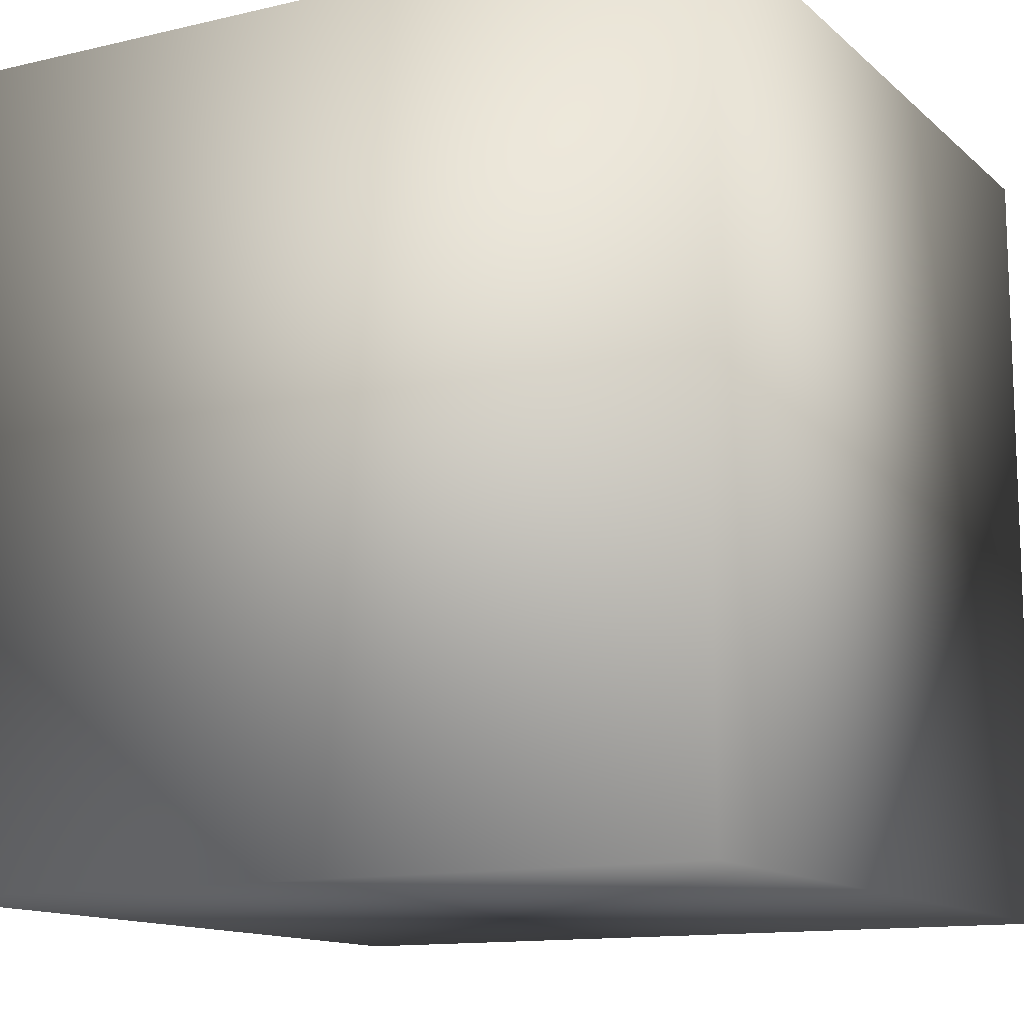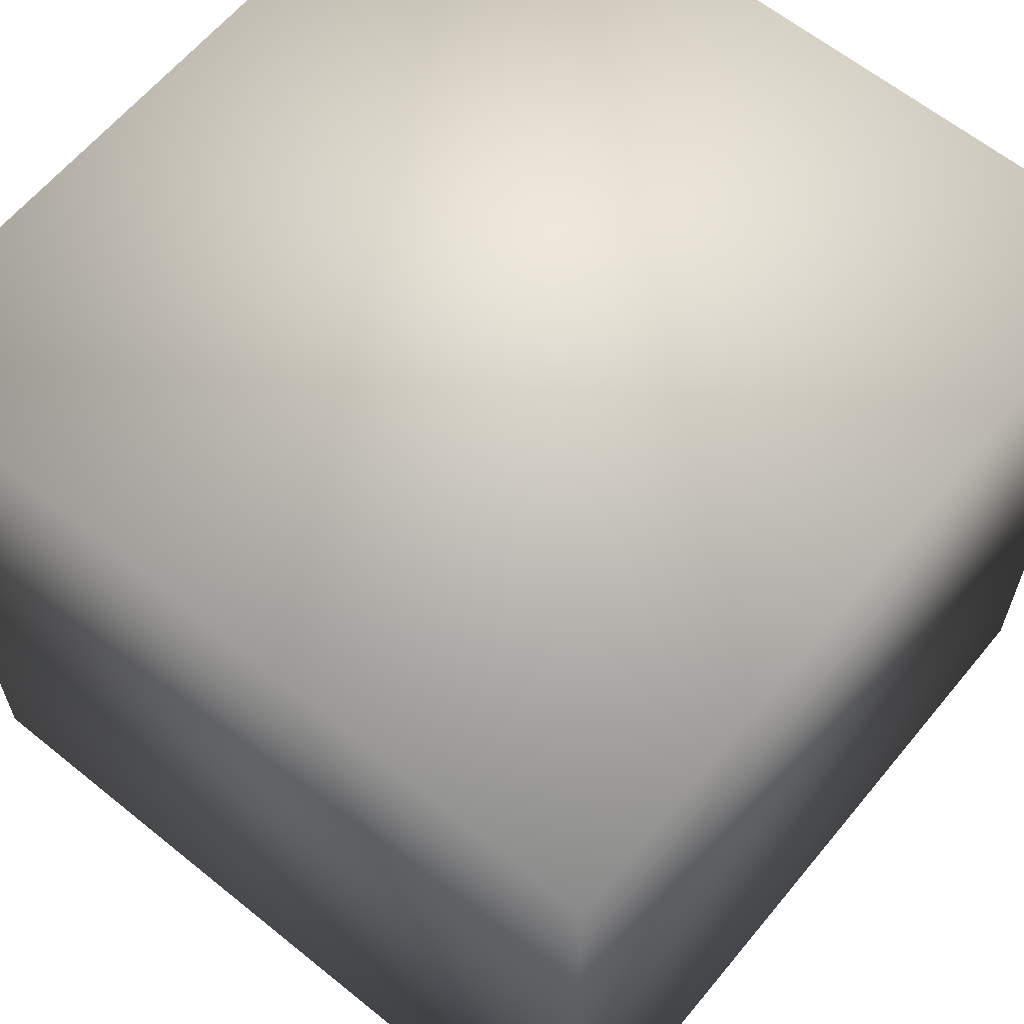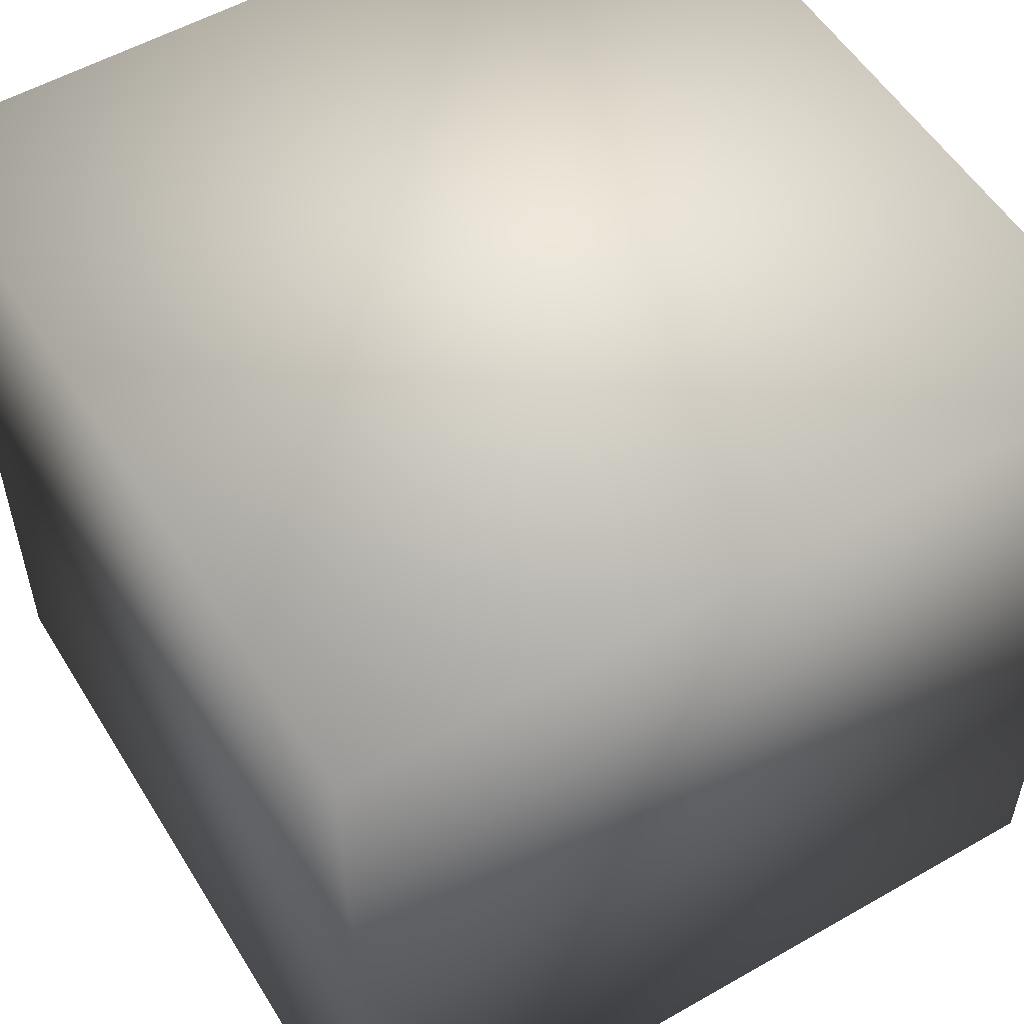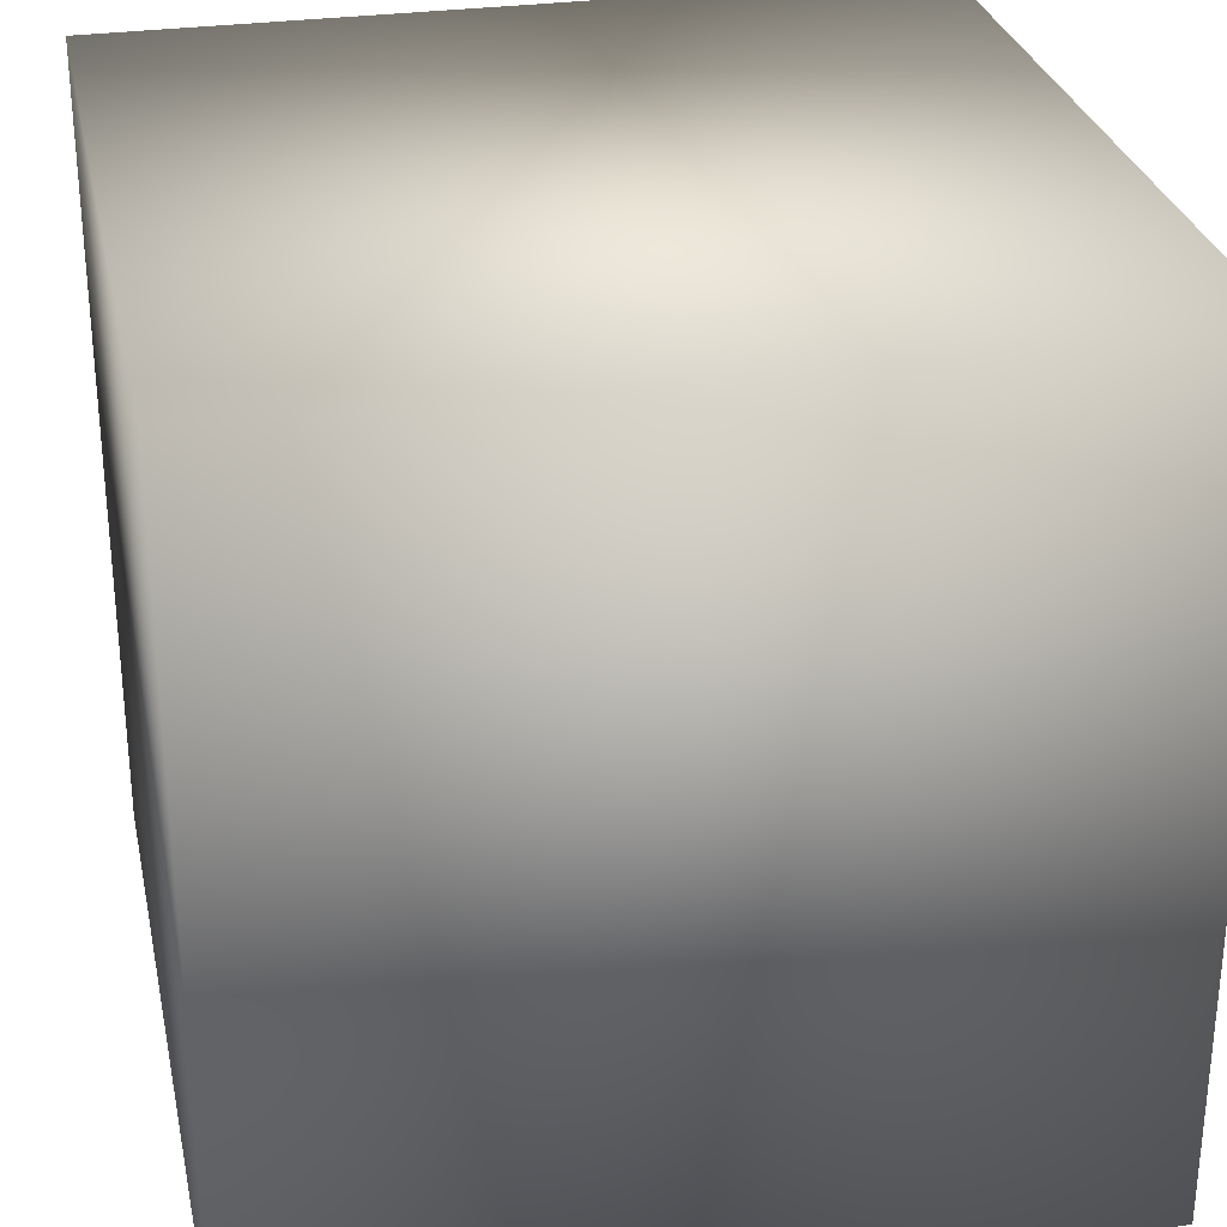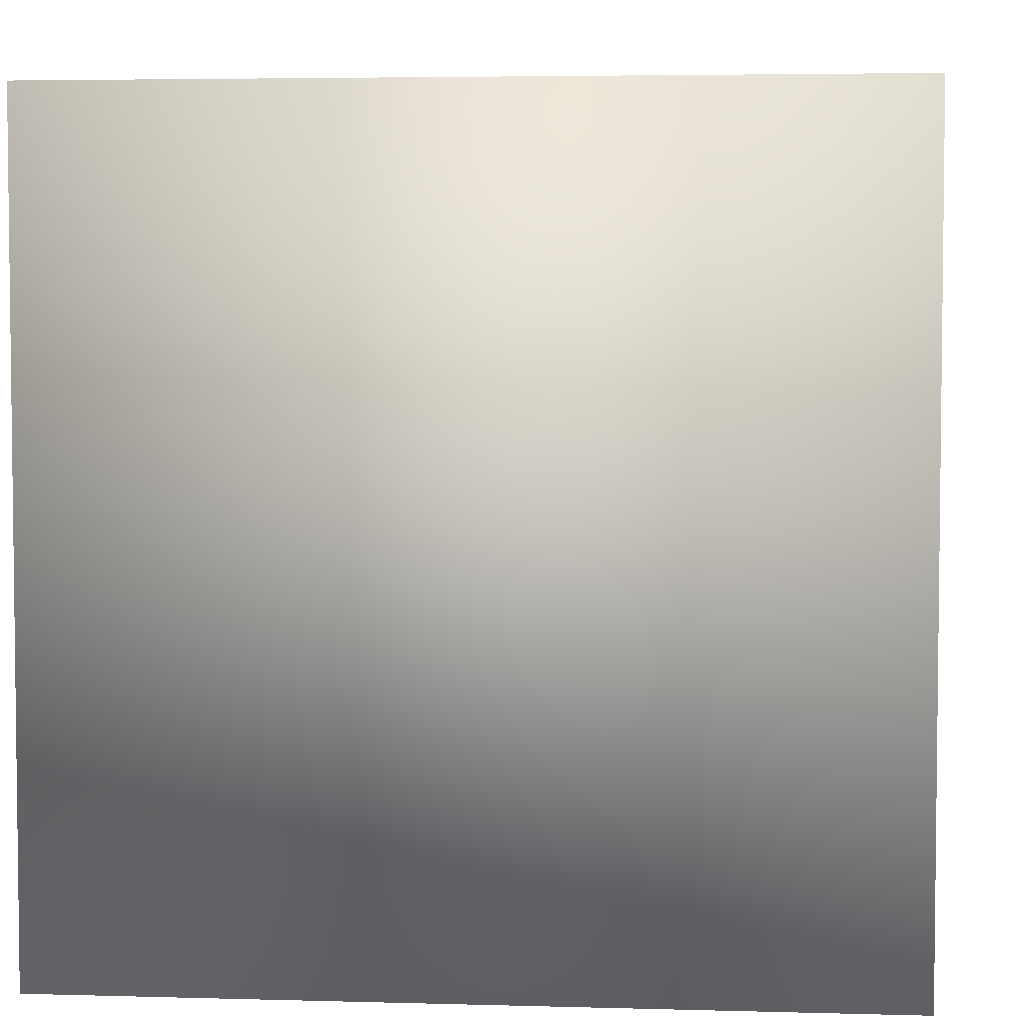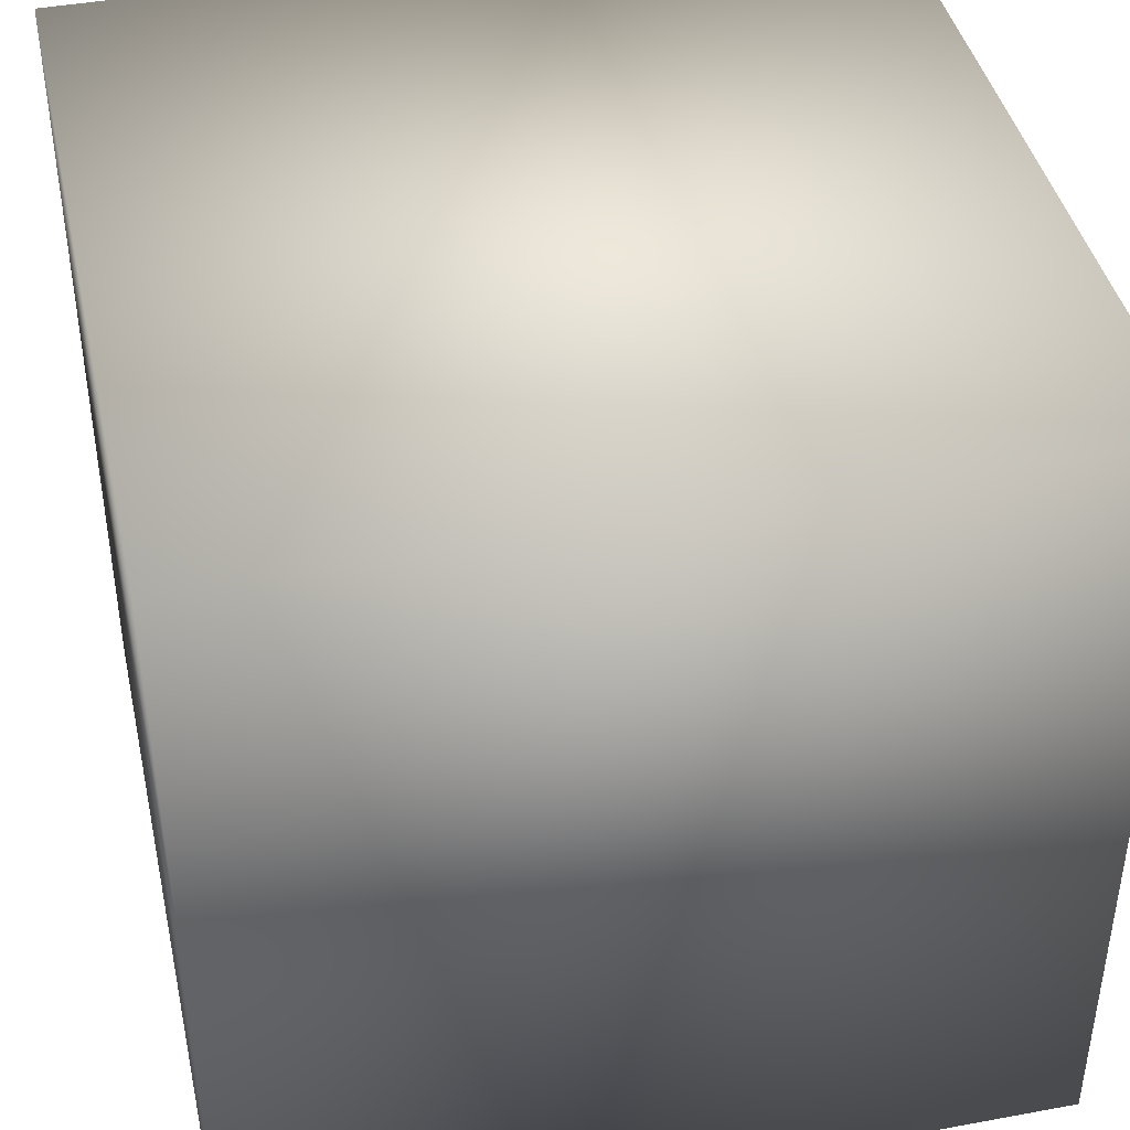
<metadata>
{"format":"obj","ext":"obj","renderer":"f3d","projection":"perspective","resolution":1024,"background":"white","views":[{"elev":-12.8,"azim":118.6,"up":"+Y"},{"elev":62.4,"azim":129.4,"up":"+Y"},{"elev":54.4,"azim":148.8,"up":"+Z"},{"elev":29.2,"azim":-11.9,"up":"+Z"},{"elev":4.3,"azim":95.3,"up":"+Y"},{"elev":42.1,"azim":-102.5,"up":"+Y"}]}
</metadata>
<code>
v -0.5 -0.5 0.5
v -0.5 0.5 0.5
v 0.5 0.5 0.5
v 0.5 -0.5 0.5
v -0.5 -0.5 -0.5
v -0.5 0.5 -0.5
v 0.5 0.5 -0.5
v 0.5 -0.5 -0.5
v 0.5 -0.5 0.5
v -0.5 -0.5 -0.5
v -0.5 0.5 -0.5
v 0.5 0.5 -0.5
v 0.5 -0.5 -0.5
f 3 2 1 4
f 5 1 2 6
f 6 2 3 7
f 7 3 4 8
f 8 4 1 5
f 8 5 6 7

</code>
